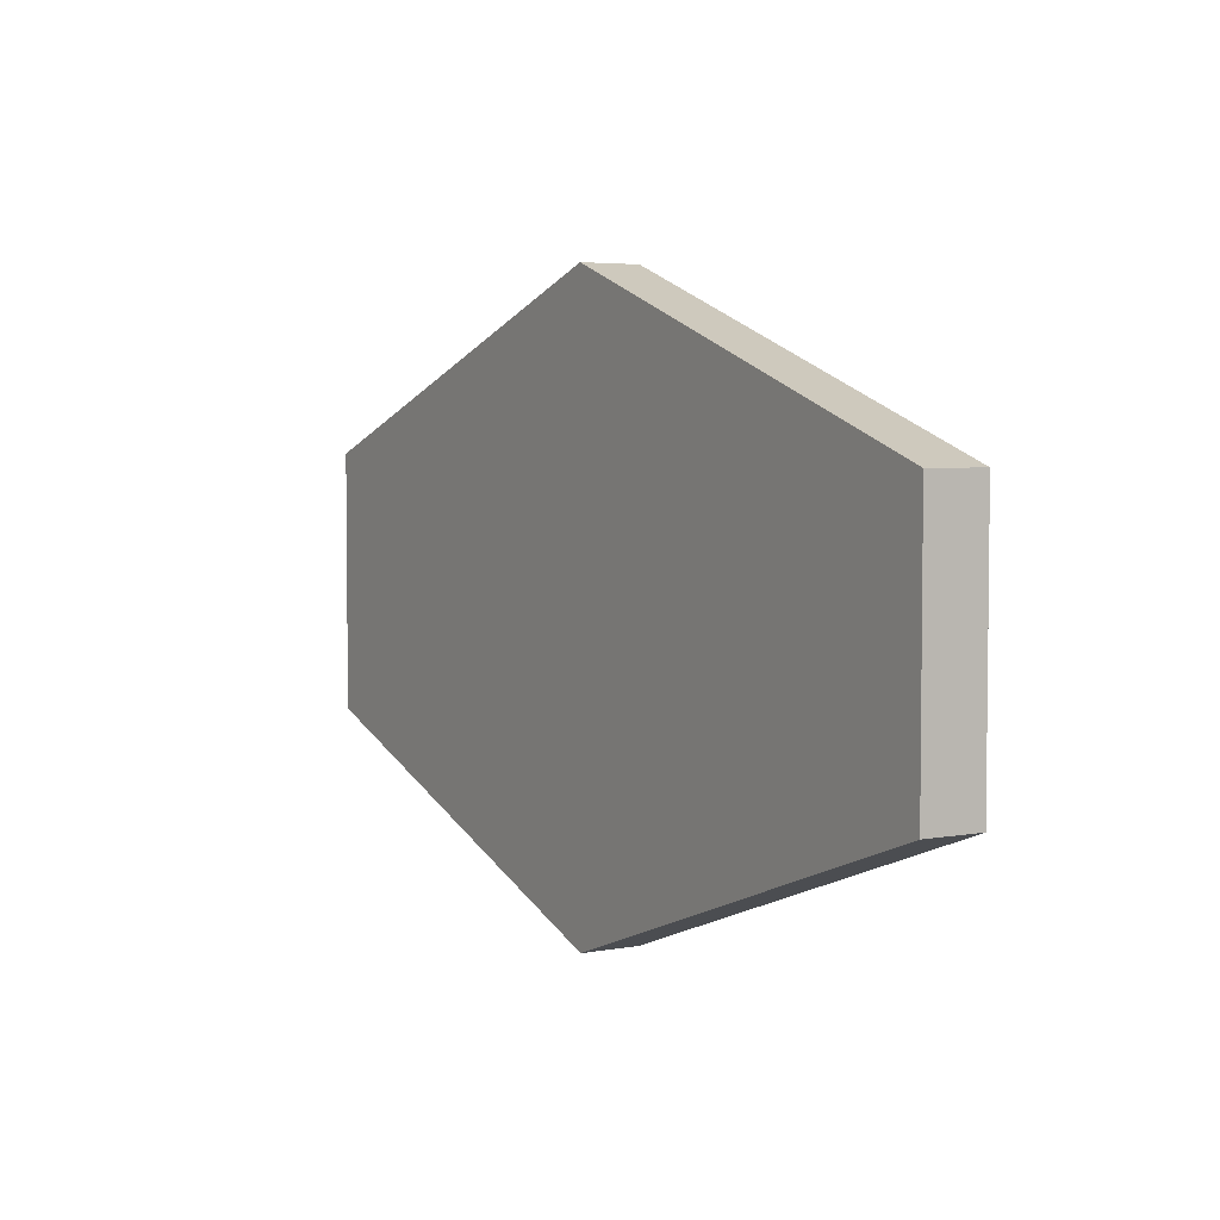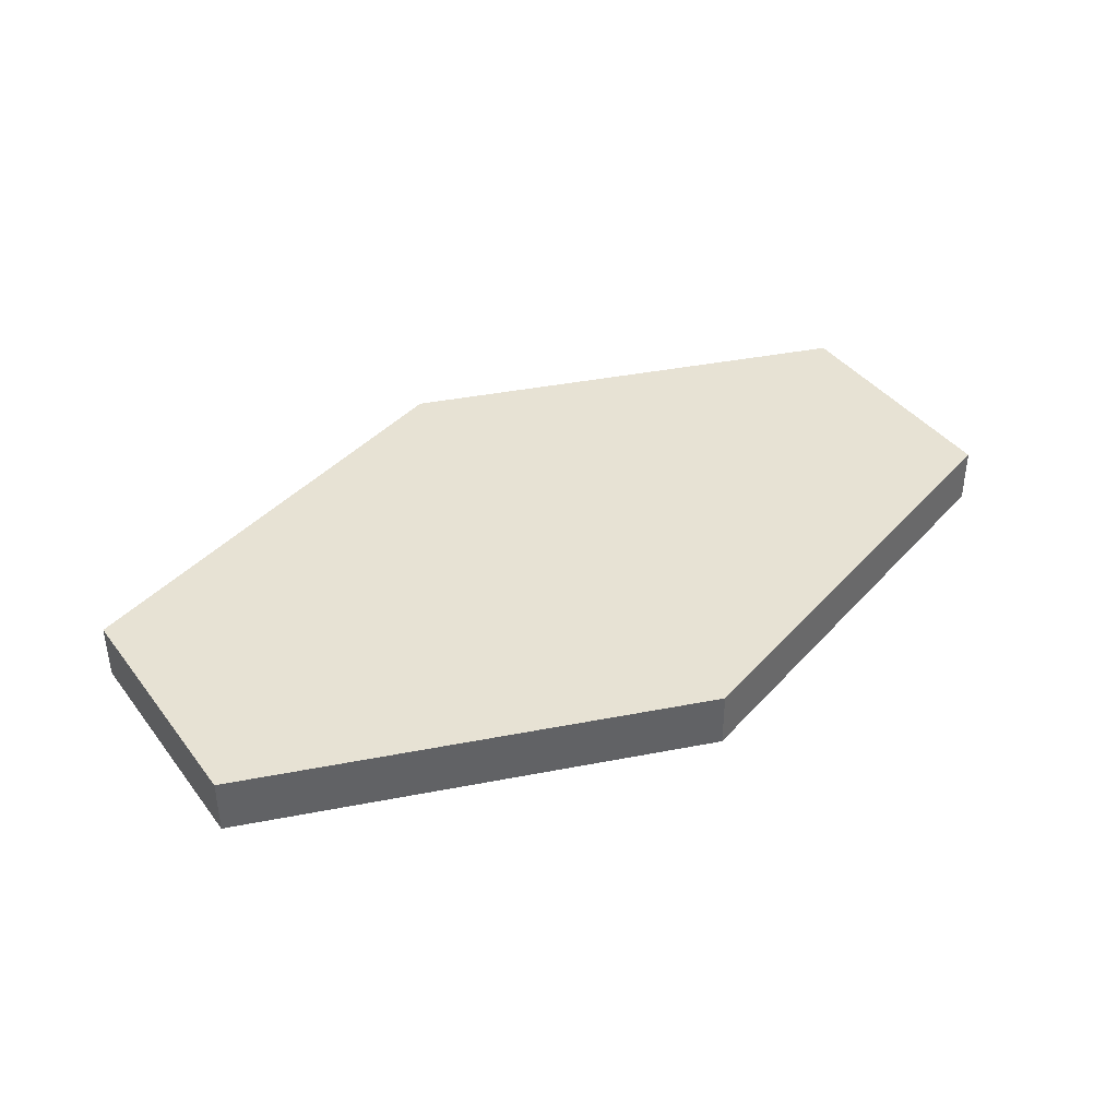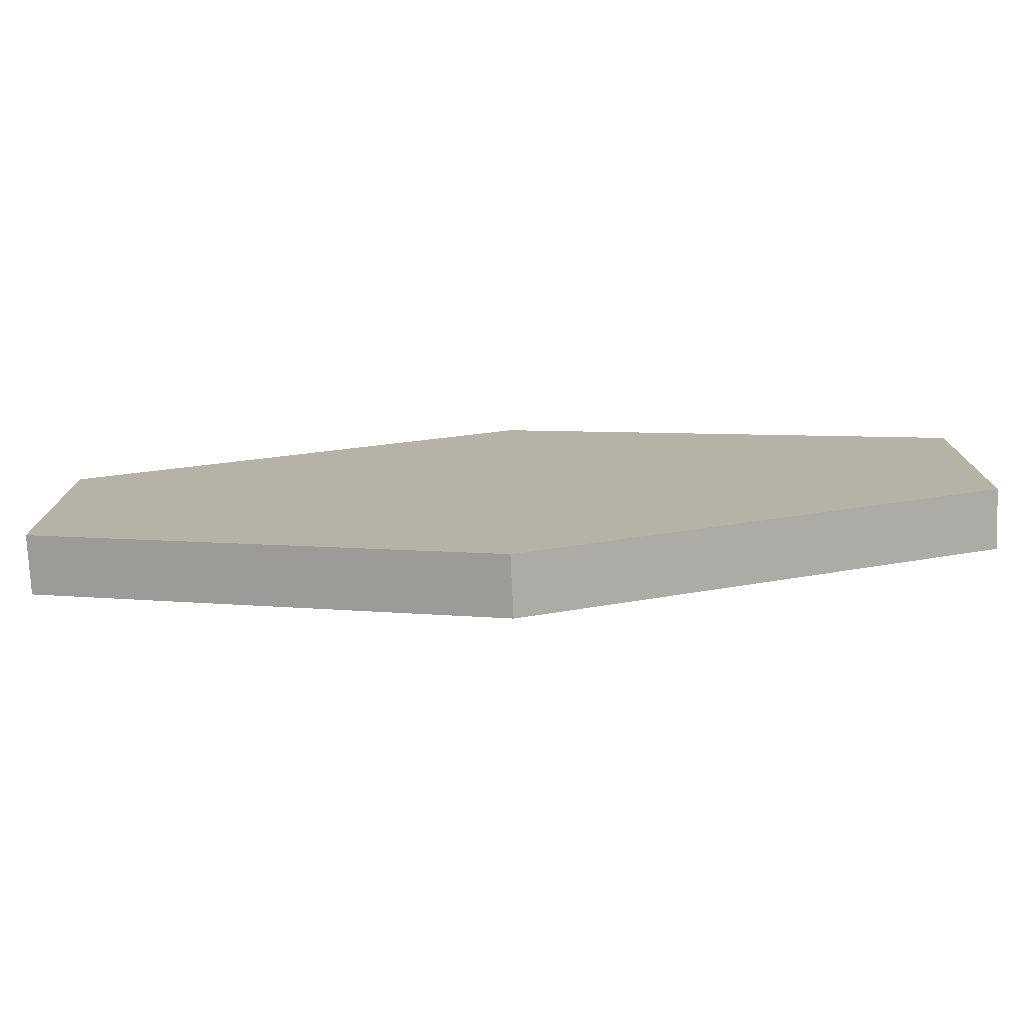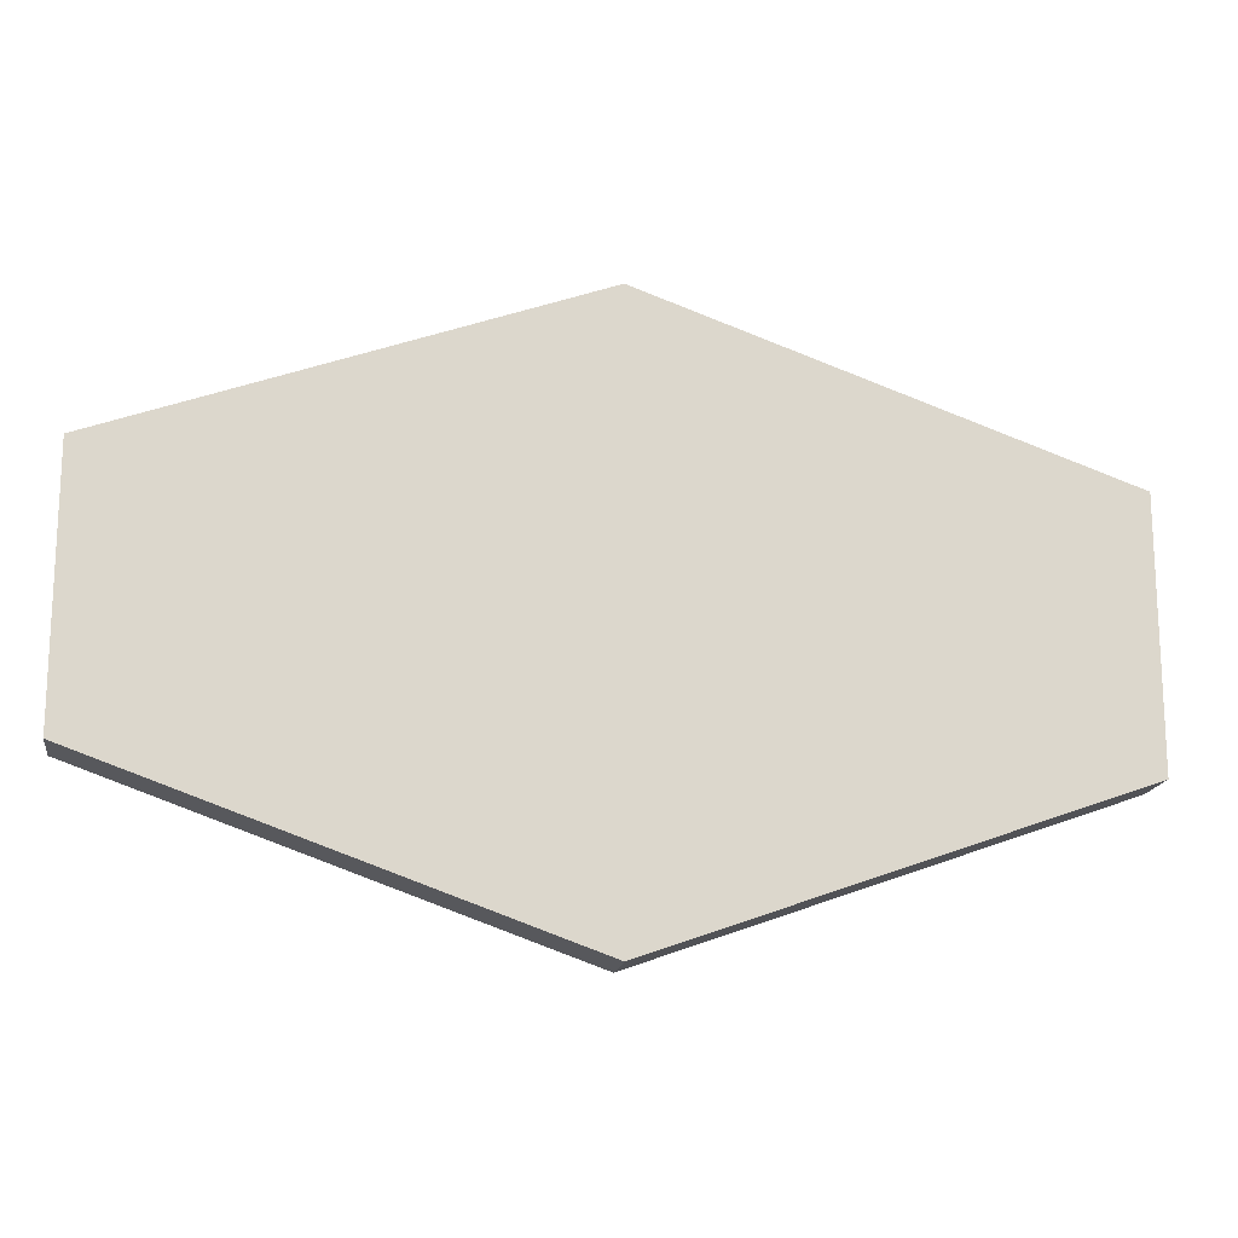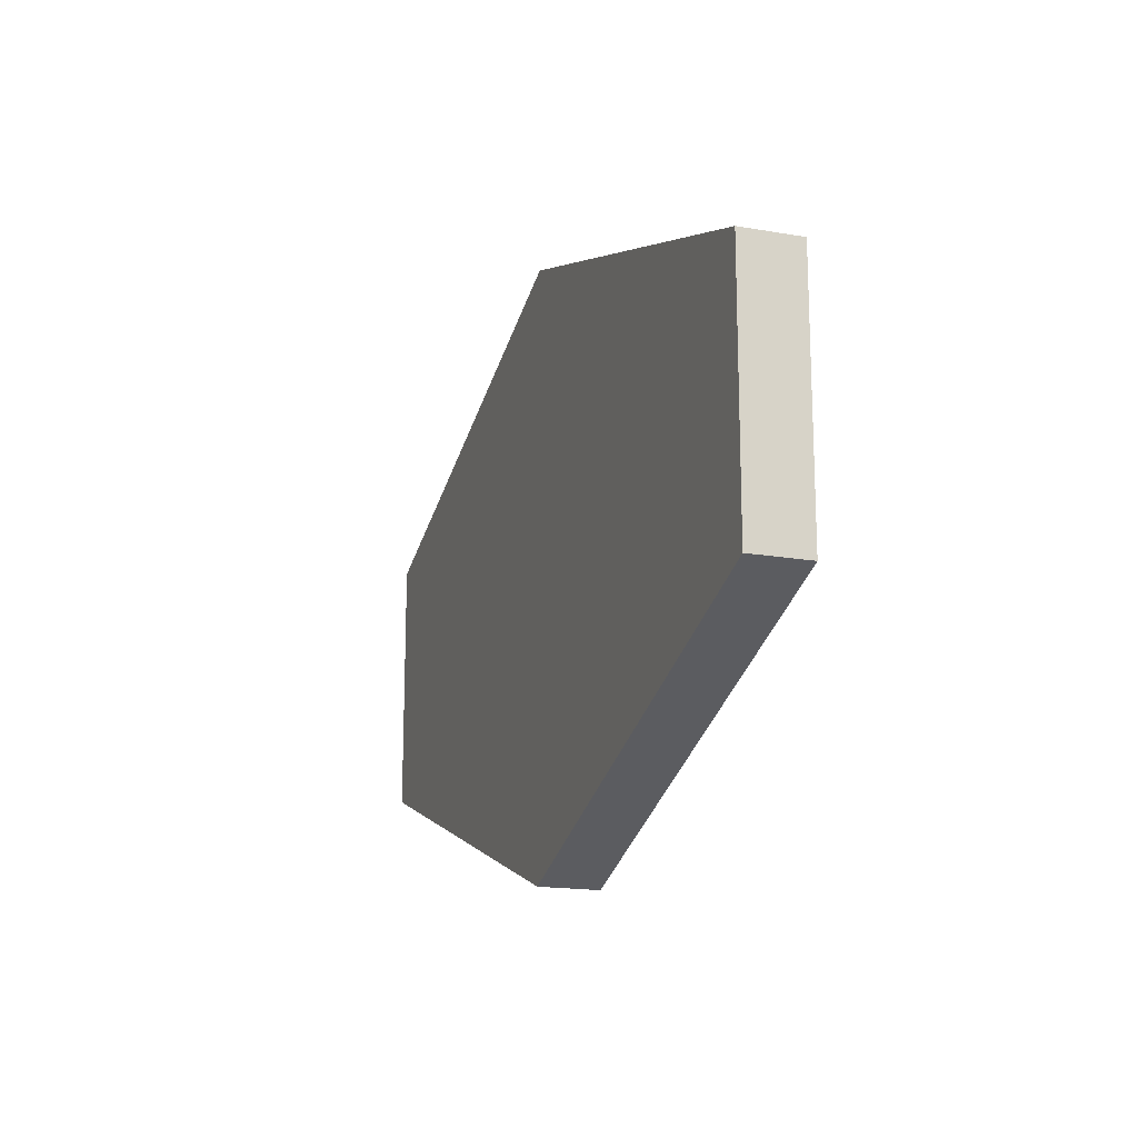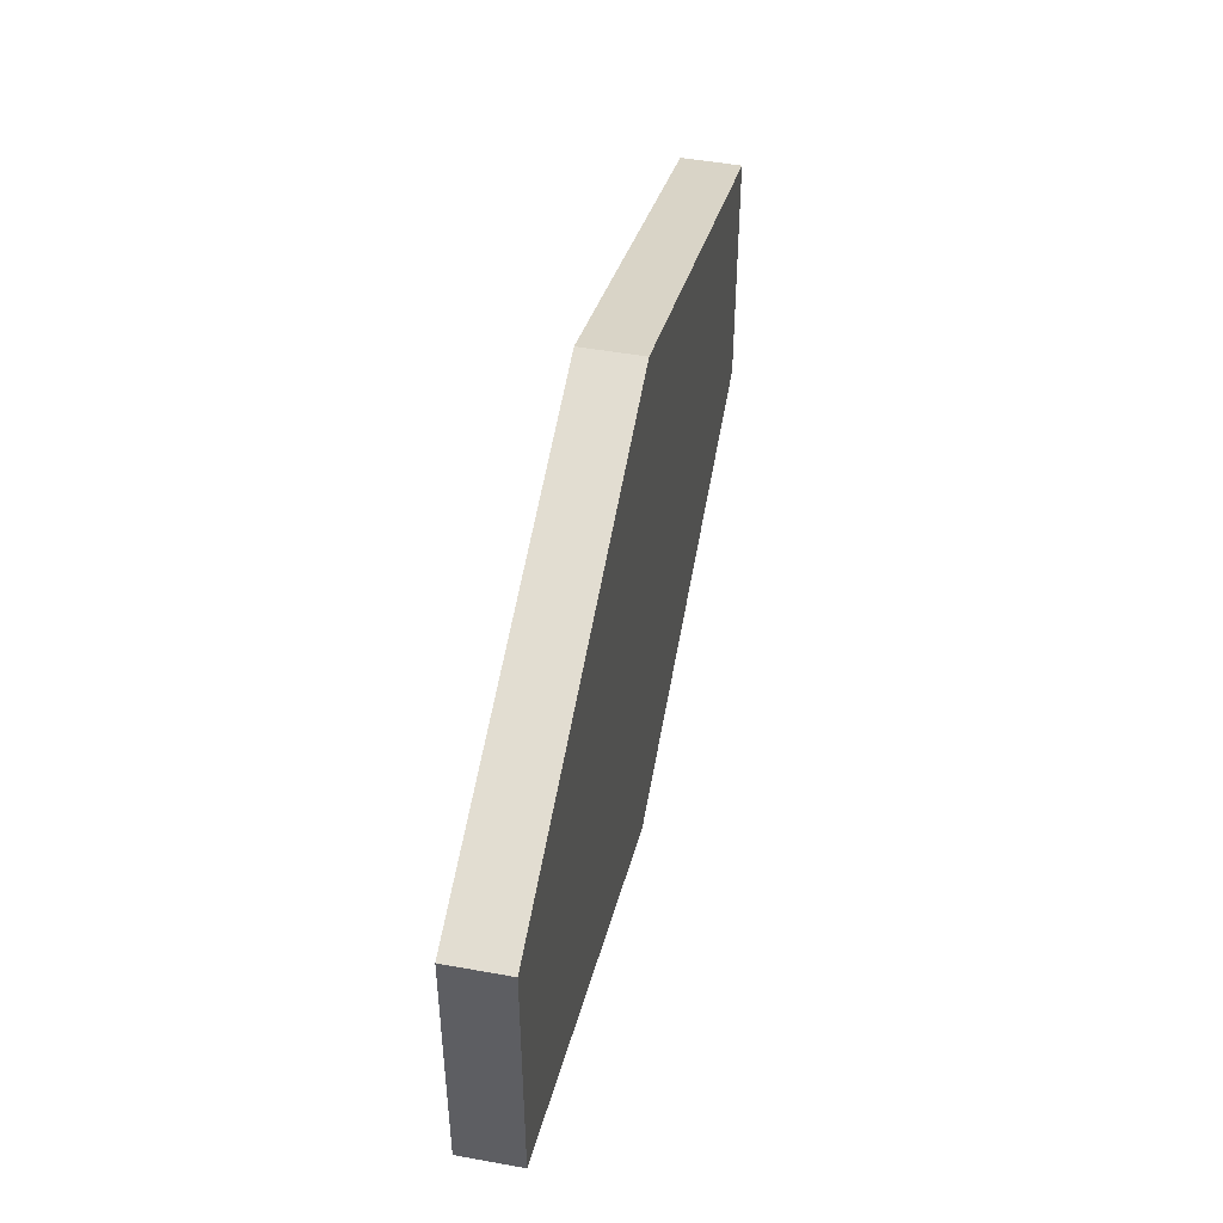
<metadata>
{"format":"obj","ext":"obj","renderer":"f3d","projection":"perspective","resolution":1024,"background":"white","views":[{"elev":4.3,"azim":-121.1,"up":"+Z"},{"elev":39.8,"azim":146.8,"up":"+Y"},{"elev":-77.1,"azim":2.8,"up":"+Z"},{"elev":-16.7,"azim":-8.8,"up":"+Z"},{"elev":-17.4,"azim":-109.1,"up":"+Z"},{"elev":47.4,"azim":-78.4,"up":"+Z"}]}
</metadata>
<code>
v  0 0.0312 -0.3123
v  -0.4934 -0.0312 -0.1365
v  0.4934 -0.0312 0.1365
v  -0.4934 0.0312 -0.1365
v  -0.4934 0.0312 0.1365
v  0 0.0312 0.3123
v  0.4934 0.0312 0.1365
v  0.4934 0.0312 -0.1365
v  0 -0.0312 -0.3123
v  -0.4934 -0.0312 0.1365
v  0 -0.0312 0.3123
v  0.4934 -0.0312 -0.1365
g ElongHexH_COL
f 4 5 6
f 7 8 1
f 6 7 1
f 4 6 1
f 11 10 2
f 11 2 9
f 9 12 3
f 11 9 3
f 3 12 8
f 8 7 3
f 12 9 1
f 1 8 12
f 2 10 5
f 5 4 2
f 10 11 6
f 6 5 10
f 9 2 4
f 4 1 9
f 11 3 7
f 7 6 11

</code>
